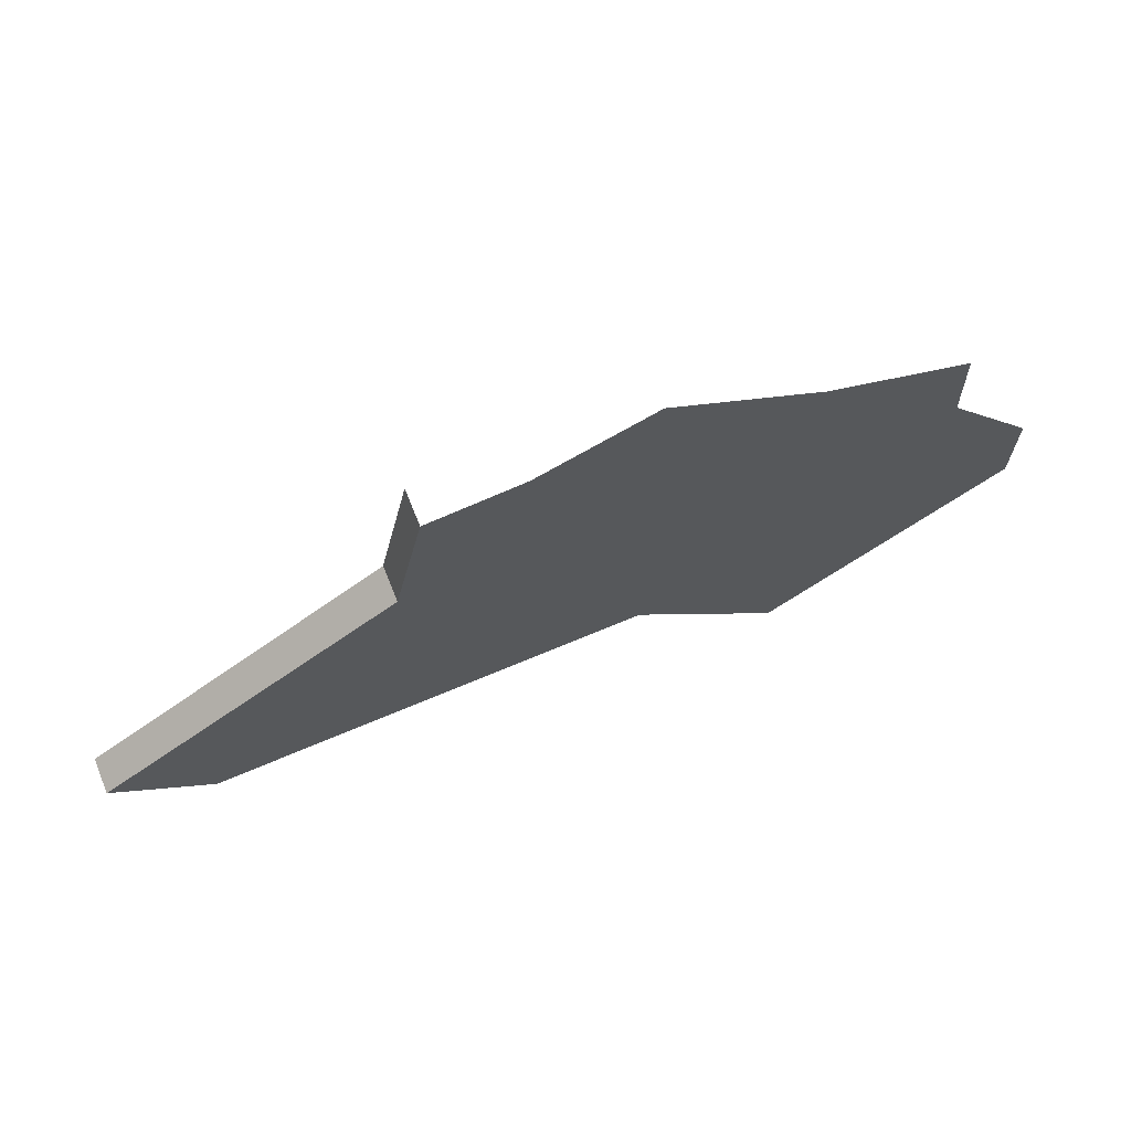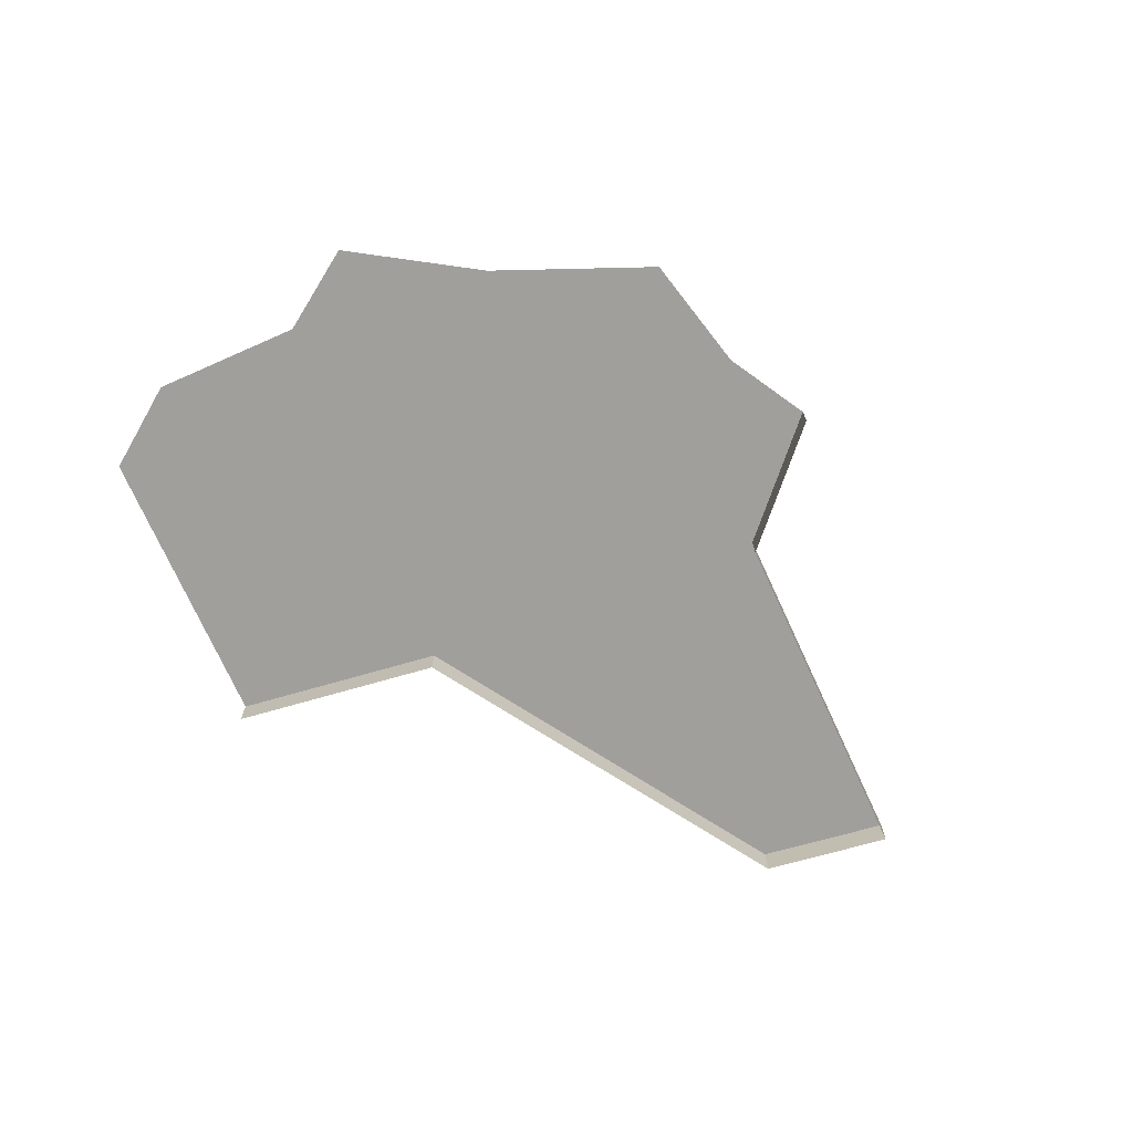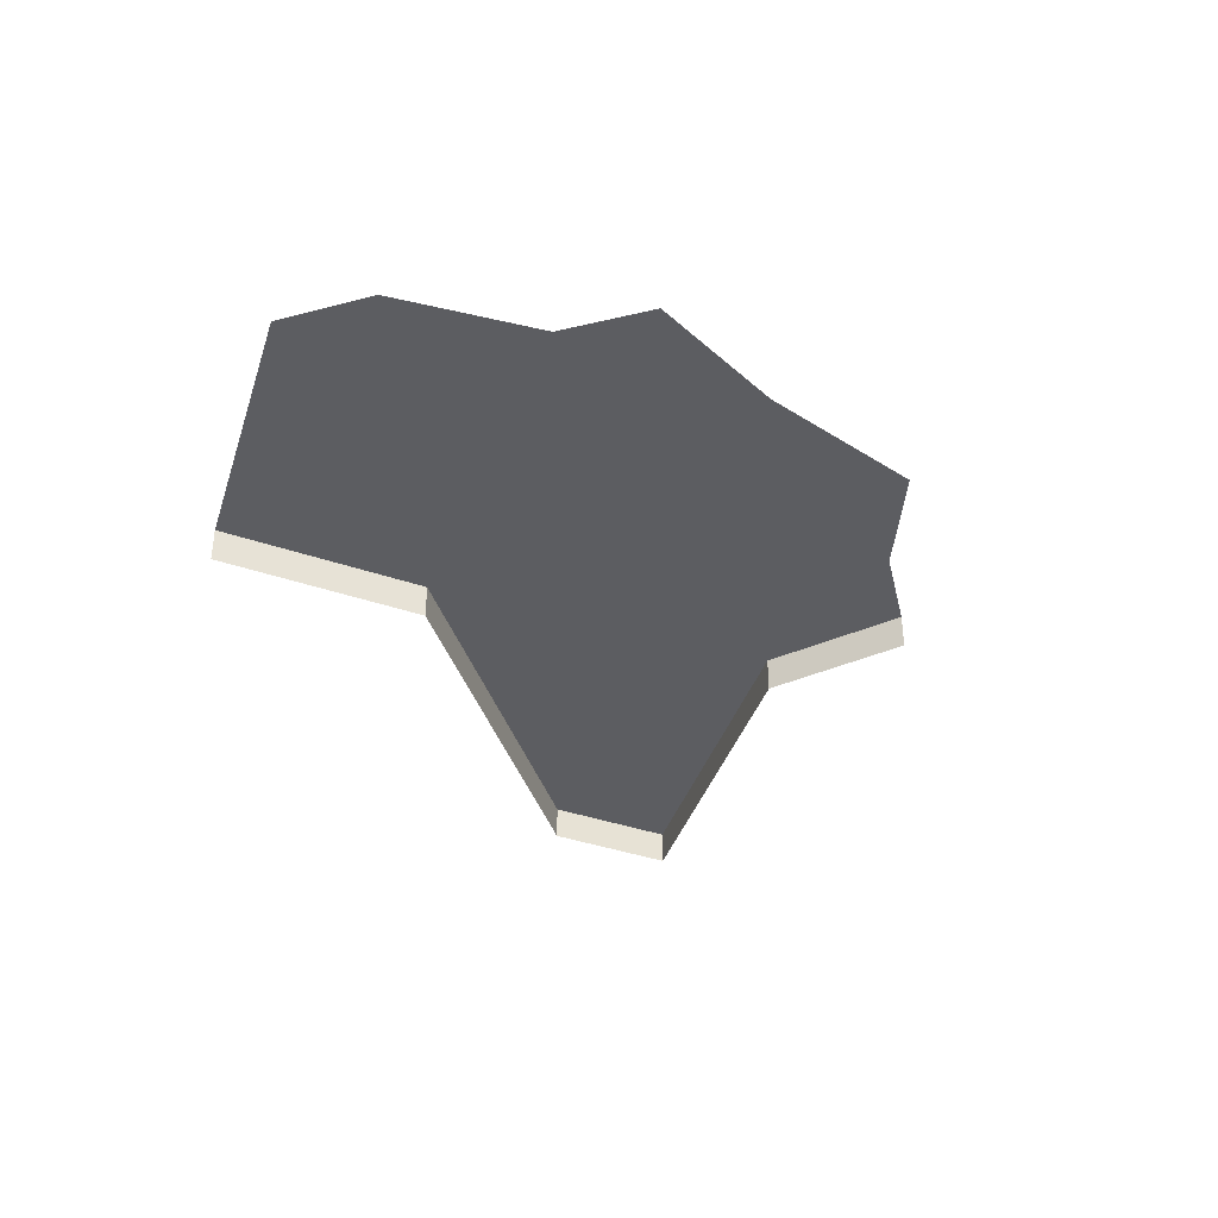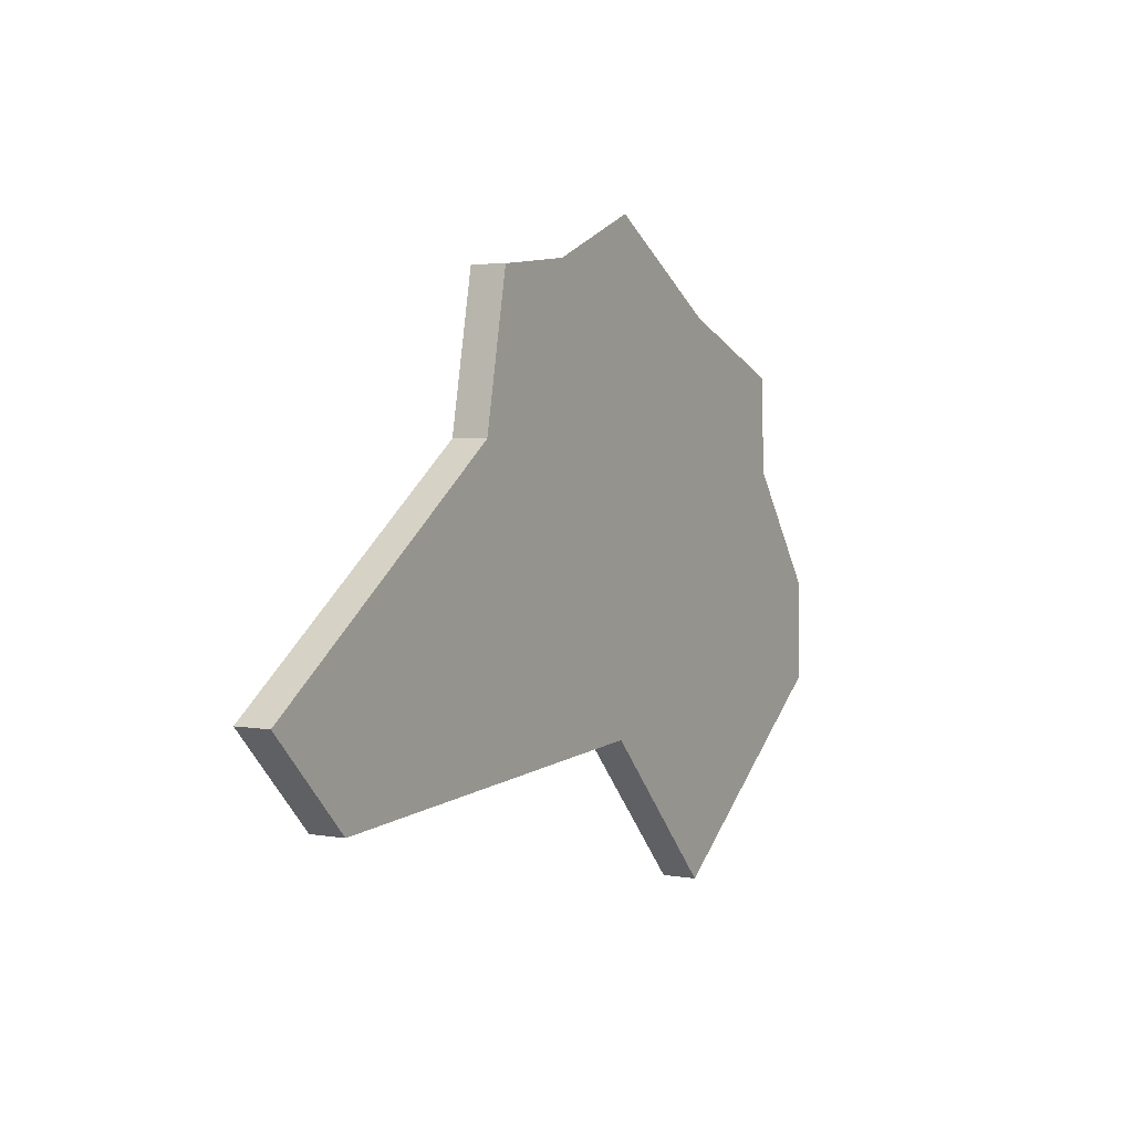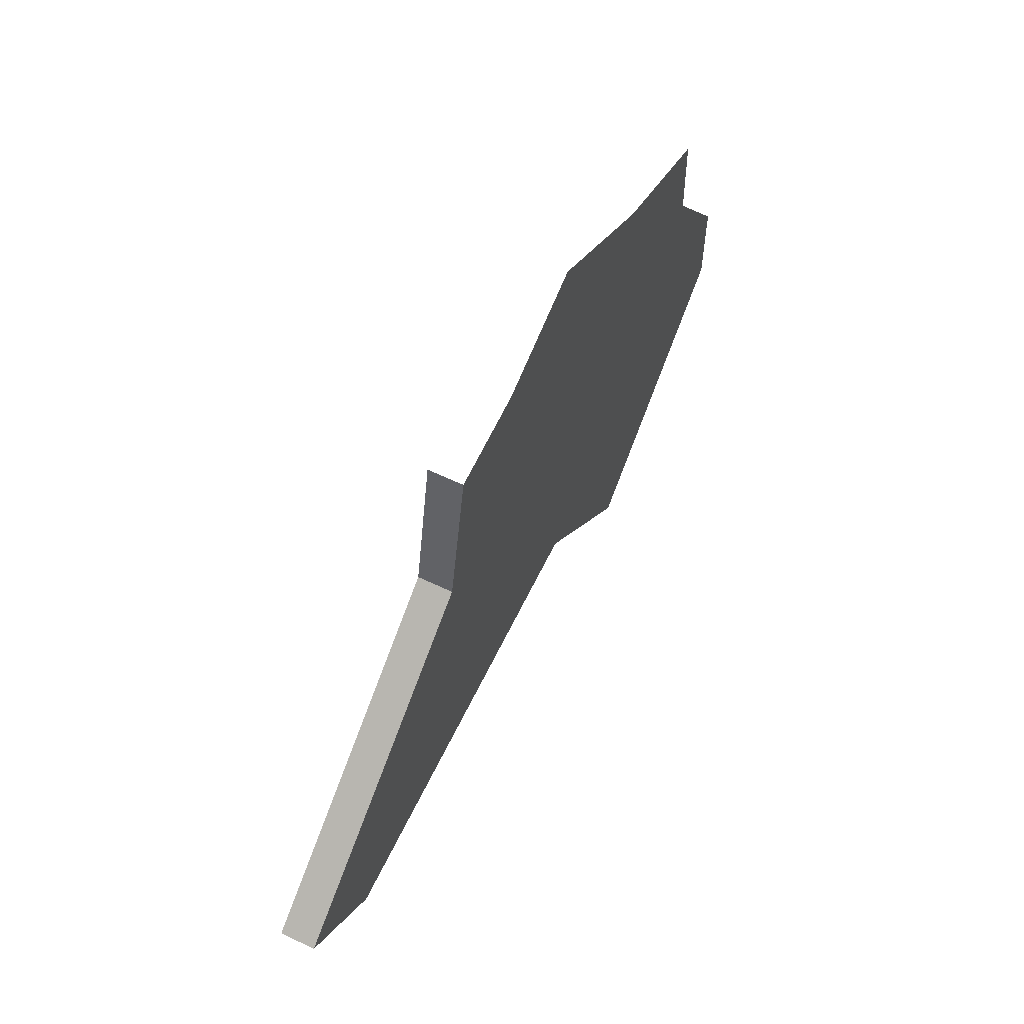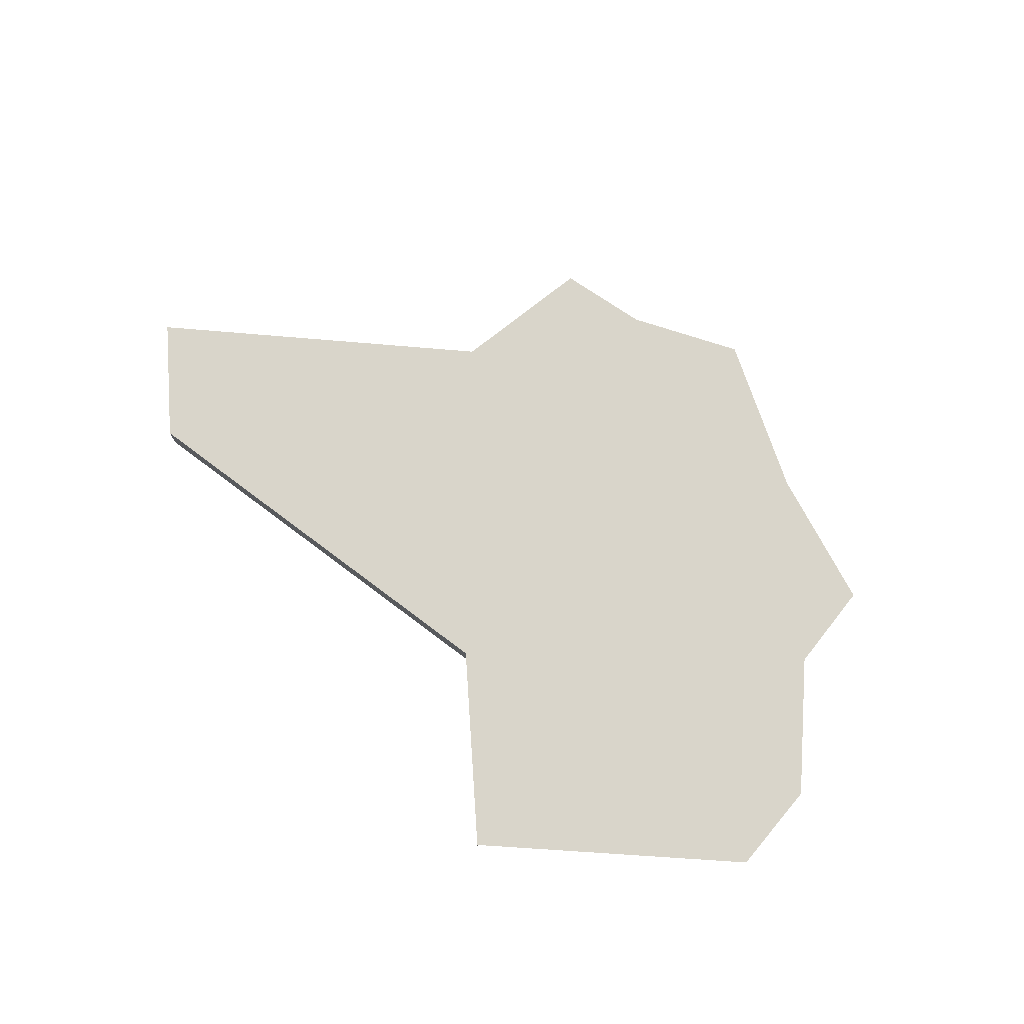
<metadata>
{"format":"obj","ext":"obj","renderer":"f3d","projection":"perspective","resolution":1024,"background":"white","views":[{"elev":69.7,"azim":158.1,"up":"+Z"},{"elev":-71.2,"azim":-30.0,"up":"+Y"},{"elev":-36.4,"azim":-70.9,"up":"+Y"},{"elev":3.8,"azim":120.5,"up":"+Z"},{"elev":60.1,"azim":116.1,"up":"+Z"},{"elev":74.5,"azim":-139.9,"up":"+Y"}]}
</metadata>
<code>
o province_017
v 3.976 0.04552 -11.56
v 3.976 0.04552 -11.96
v 4.336 0.04552 -11.07
v 4.348 0.04552 -10.69
v 4.912 0.04552 -10.46
v 4.936 0.04552 -12.67
v 5.535 0.04552 -12.04
v 7.286 0.04552 -12.14
v 5.967 0.04552 -10.28
v 5.511 0.04552 -10.1
v 7.658 0.04552 -11.76
v 6.461 0.04552 -10.91
v 6.342 0.04552 -10.32
v 6.461 -0.09448 -10.91
v 6.342 -0.09448 -10.32
v 4.936 -0.09448 -12.67
v 5.535 -0.09448 -12.04
v 7.286 -0.09448 -12.14
v 7.658 -0.09448 -11.76
f 7 18 17
f 15 12 13
f 19 8 11
f 7 5 12
f 17 6 7
f 19 12 14
f 7 8 18
f 15 14 12
f 19 18 8
f 7 6 2
f 2 1 3
f 3 4 5
f 5 10 9
f 9 13 12
f 12 11 8
f 7 2 3
f 12 8 7
f 5 9 12
f 7 3 5
f 17 16 6
f 19 11 12

</code>
